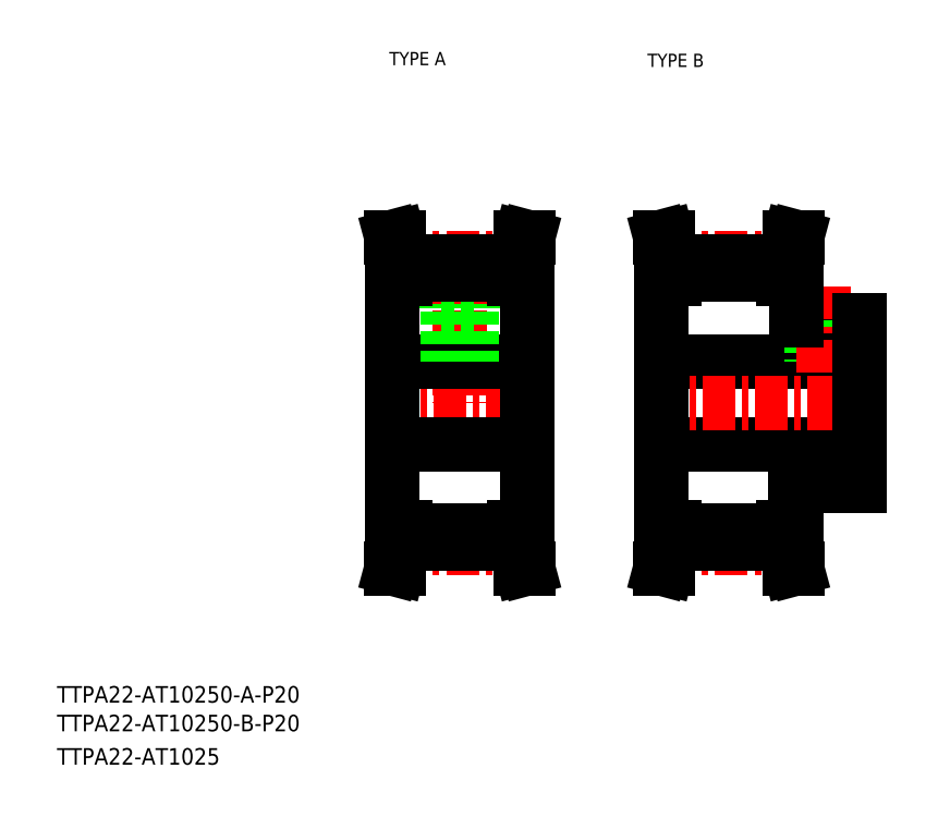
<metadata>
{"format":"dxf","ext":"dxf","renderer":"ezdxf+matplotlib","layout":"modelspace","background":"white","min_lineweight":24,"dpi":150}
</metadata>
<code>
0
SECTION
2
ENTITIES
0
TEXT
8
0
10
34.25
20
80.57
30
0
40
4
1
TTPA22-AT10250-A-P20
0
TEXT
8
0
10
34.25
20
65.57
30
0
40
4
1
TTPA22-AT1025
0
TEXT
8
0
10
114.6
20
234.7
30
0
40
3.2
1
TYPE A
0
TEXT
8
0
10
177
20
234.2
30
0
40
3.2
1
TYPE B
0
TEXT
8
0
10
34.25
20
73.64
30
0
40
4
1
TTPA22-AT10250-B-P20
0
LINE
8
0
10
180.4
20
143.1
30
0
11
228.4
21
143.1
31
0
0
LINE
8
0
10
212.6
20
133.1
30
0
11
228.4
21
133.1
31
0
0
LINE
8
0
10
212.9
20
173.1
30
0
11
228.4
21
173.1
31
0
0
LINE
8
0
10
180.4
20
163.1
30
0
11
228.4
21
163.1
31
0
0
LINE
8
CENTER
10
177.6
20
153.1
30
0
11
230.6
21
153.1
31
0
0
LINE
8
0
10
209.9
20
187.2
30
0
11
211.4
21
193.1
31
0
0
LINE
8
0
10
211.5
20
186.9
30
0
11
213.1
21
193.1
31
0
0
LINE
8
0
10
181.8
20
186.9
30
0
11
180.1
21
193.1
31
0
0
LINE
8
0
10
183.4
20
187.2
30
0
11
181.8
21
193.1
31
0
0
LINE
8
0
10
180.4
20
153.1
30
0
11
180.4
21
123.1
31
0
0
LINE
8
0
10
183.4
20
123.1
30
0
11
183.4
21
119
31
0
0
LINE
8
0
10
181.8
20
123.1
30
0
11
181.8
21
119.2
31
0
0
LINE
8
0
10
211.5
20
123.1
30
0
11
211.5
21
119.2
31
0
0
LINE
8
0
10
209.9
20
123.1
30
0
11
209.9
21
119
31
0
0
LINE
8
0
10
183.4
20
119
30
0
11
181.8
21
113.1
31
0
0
LINE
8
CENTER
10
180.6
20
118.1
30
0
11
212.6
21
118.1
31
0
0
LINE
8
0
10
181.8
20
119.2
30
0
11
180.1
21
113.1
31
0
0
LINE
8
0
10
181.8
20
113.1
30
0
11
180.1
21
113.1
31
0
0
LINE
8
0
10
211.5
20
119.2
30
0
11
213.1
21
113.1
31
0
0
LINE
8
0
10
209.9
20
119
30
0
11
211.4
21
113.1
31
0
0
LINE
8
0
10
183.4
20
119
30
0
11
209.9
21
119
31
0
0
LINE
8
0
10
183.4
20
122.2
30
0
11
209.9
21
122.2
31
0
0
LINE
8
0
10
211.4
20
113.1
30
0
11
213.1
21
113.1
31
0
0
LINE
8
0
10
180.4
20
123.1
30
0
11
183.4
21
123.1
31
0
0
LINE
8
0
10
212.9
20
123.1
30
0
11
209.9
21
123.1
31
0
0
LINE
8
0
10
212.9
20
133.1
30
0
11
212.9
21
123.1
31
0
0
LINE
8
0
10
216.6
20
173.1
30
0
11
216.6
21
163.1
31
0
0
LINE
8
0
10
217.2
20
173.1
30
0
11
217.2
21
163.1
31
0
0
LINE
8
0
10
222
20
173.1
30
0
11
222
21
163.1
31
0
0
LINE
8
0
10
222.6
20
173.1
30
0
11
222.6
21
163.1
31
0
0
LINE
8
CENTER
10
219.6
20
181.1
30
0
11
219.6
21
160.1
31
0
0
LINE
8
0
10
180.4
20
153.1
30
0
11
180.4
21
183.1
31
0
0
LINE
8
CENTER
10
180.6
20
188.1
30
0
11
212.6
21
188.1
31
0
0
LINE
8
0
10
180.4
20
183.1
30
0
11
183.4
21
183.1
31
0
0
LINE
8
0
10
181.8
20
183.1
30
0
11
181.8
21
186.9
31
0
0
LINE
8
0
10
212.9
20
173.1
30
0
11
212.9
21
183.1
31
0
0
LINE
8
0
10
183.4
20
184
30
0
11
209.9
21
184
31
0
0
LINE
8
0
10
212.9
20
183.1
30
0
11
209.9
21
183.1
31
0
0
LINE
8
0
10
209.9
20
183.1
30
0
11
209.9
21
187.2
31
0
0
LINE
8
0
10
211.5
20
183.1
30
0
11
211.5
21
186.9
31
0
0
LINE
8
0
10
183.4
20
187.2
30
0
11
209.9
21
187.2
31
0
0
LINE
8
0
10
183.4
20
183.1
30
0
11
183.4
21
187.2
31
0
0
LINE
8
0
10
181.8
20
193.1
30
0
11
180.1
21
193.1
31
0
0
LINE
8
0
10
211.4
20
193.1
30
0
11
213.1
21
193.1
31
0
0
LINE
8
0
10
228.4
20
133.1
30
0
11
228.4
21
153.1
31
0
0
LINE
8
0
10
228.4
20
173.1
30
0
11
228.4
21
153.1
31
0
0
LINE
8
CENTER
10
112.6
20
153.1
30
0
11
150.6
21
153.1
31
0
0
LINE
8
0
10
127.1
20
184
30
0
11
127.1
21
175.1
31
0
0
LINE
8
0
10
136.1
20
184
30
0
11
136.1
21
175.1
31
0
0
LINE
8
0
10
115.4
20
153.1
30
0
11
115.4
21
183.1
31
0
0
LINE
8
0
10
147.9
20
153.1
30
0
11
147.9
21
183.1
31
0
0
LINE
8
CENTER
10
131.6
20
188.1
30
0
11
131.6
21
153.1
31
0
0
LINE
8
0
10
144.9
20
123.1
30
0
11
144.9
21
119
31
0
0
LINE
8
0
10
146.5
20
123.1
30
0
11
146.5
21
119.2
31
0
0
LINE
8
0
10
116.8
20
123.1
30
0
11
116.8
21
119.2
31
0
0
LINE
8
0
10
118.4
20
123.1
30
0
11
118.4
21
119
31
0
0
LINE
8
CENTER
10
115.6
20
118.1
30
0
11
147.6
21
118.1
31
0
0
LINE
8
0
10
118.4
20
119
30
0
11
116.8
21
113.1
31
0
0
LINE
8
0
10
116.8
20
119.2
30
0
11
115.1
21
113.1
31
0
0
LINE
8
0
10
116.8
20
113.1
30
0
11
115.1
21
113.1
31
0
0
LINE
8
0
10
144.9
20
119
30
0
11
146.4
21
113.1
31
0
0
LINE
8
0
10
146.4
20
113.1
30
0
11
148.1
21
113.1
31
0
0
LINE
8
0
10
146.5
20
119.2
30
0
11
148.1
21
113.1
31
0
0
LINE
8
0
10
118.4
20
119
30
0
11
144.9
21
119
31
0
0
LINE
8
0
10
147.9
20
153.1
30
0
11
147.9
21
123.1
31
0
0
LINE
8
0
10
115.4
20
153.1
30
0
11
115.4
21
123.1
31
0
0
LINE
8
0
10
115.4
20
143.1
30
0
11
147.9
21
143.1
31
0
0
LINE
8
0
10
115.4
20
123.1
30
0
11
118.4
21
123.1
31
0
0
LINE
8
0
10
147.9
20
123.1
30
0
11
144.9
21
123.1
31
0
0
LINE
8
0
10
118.4
20
122.2
30
0
11
144.9
21
122.2
31
0
0
LINE
8
0
10
115.4
20
163.1
30
0
11
147.9
21
163.1
31
0
0
LINE
8
0
10
128.6
20
175.1
30
0
11
128.6
21
163.1
31
0
0
LINE
8
0
10
129.2
20
175.1
30
0
11
129.2
21
163.1
31
0
0
LINE
8
0
10
134
20
175.1
30
0
11
134
21
163.1
31
0
0
LINE
8
0
10
134.6
20
175.1
30
0
11
134.6
21
163.1
31
0
0
LINE
8
0
10
127.1
20
175.1
30
0
11
136.1
21
175.1
31
0
0
LINE
8
0
10
118.4
20
187.2
30
0
11
116.8
21
193.1
31
0
0
LINE
8
0
10
116.8
20
186.9
30
0
11
115.1
21
193.1
31
0
0
LINE
8
0
10
146.5
20
186.9
30
0
11
148.1
21
193.1
31
0
0
LINE
8
0
10
144.9
20
187.2
30
0
11
146.4
21
193.1
31
0
0
LINE
8
0
10
115.4
20
183.1
30
0
11
118.4
21
183.1
31
0
0
LINE
8
CENTER
10
115.6
20
188.1
30
0
11
147.6
21
188.1
31
0
0
LINE
8
0
10
116.8
20
183.1
30
0
11
116.8
21
186.9
31
0
0
LINE
8
0
10
118.4
20
183.1
30
0
11
118.4
21
187.2
31
0
0
LINE
8
0
10
118.4
20
187.2
30
0
11
144.9
21
187.2
31
0
0
LINE
8
0
10
146.5
20
183.1
30
0
11
146.5
21
186.9
31
0
0
LINE
8
0
10
144.9
20
183.1
30
0
11
144.9
21
187.2
31
0
0
LINE
8
0
10
147.9
20
183.1
30
0
11
144.9
21
183.1
31
0
0
LINE
8
0
10
118.4
20
184
30
0
11
144.9
21
184
31
0
0
LINE
8
0
10
116.8
20
193.1
30
0
11
115.1
21
193.1
31
0
0
LINE
8
0
10
146.4
20
193.1
30
0
11
148.1
21
193.1
31
0
0
ENDSEC
0
EOF

</code>
